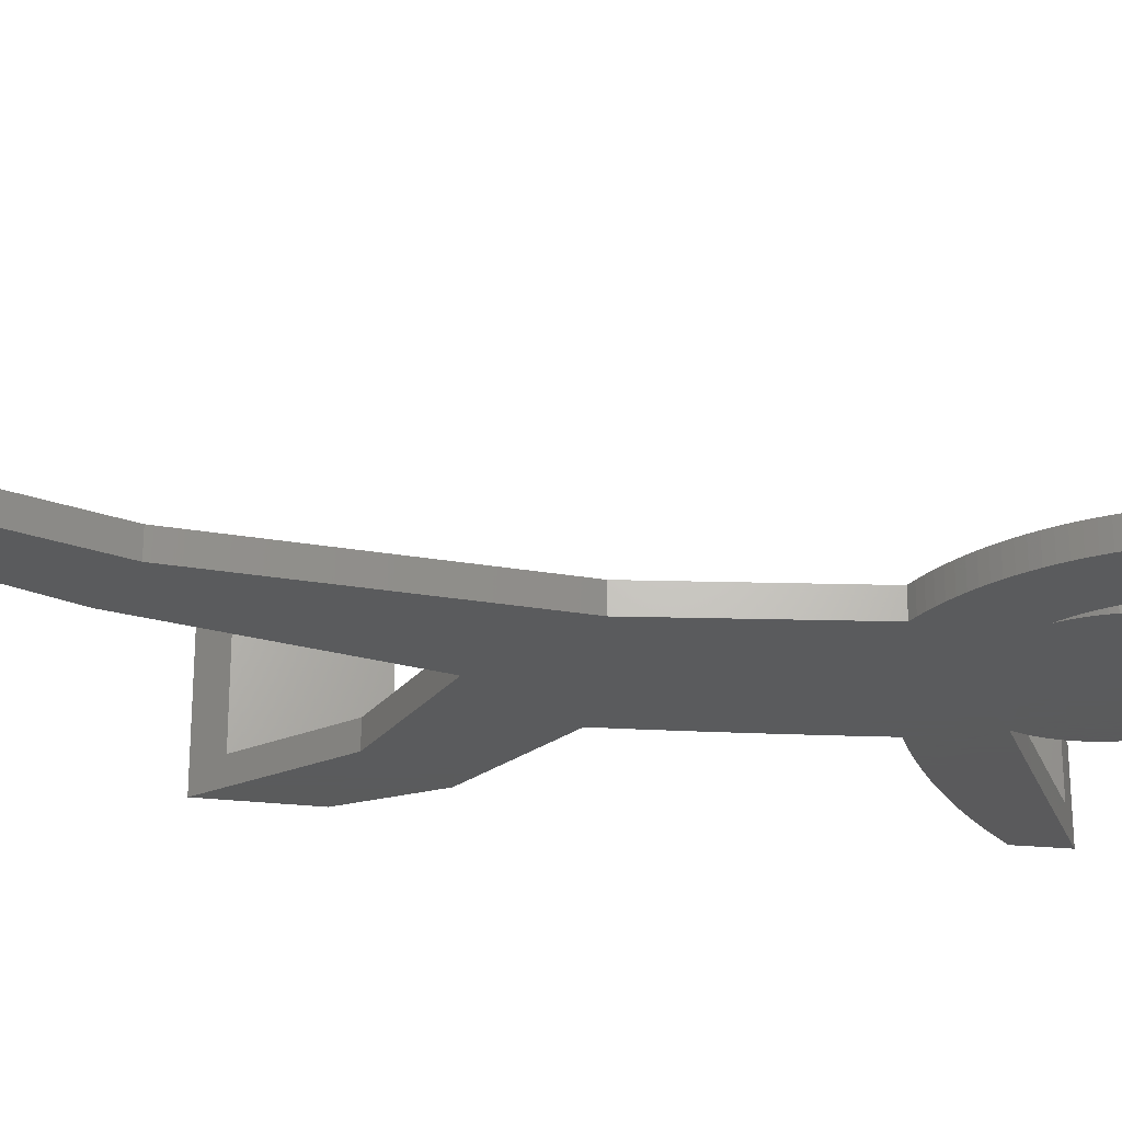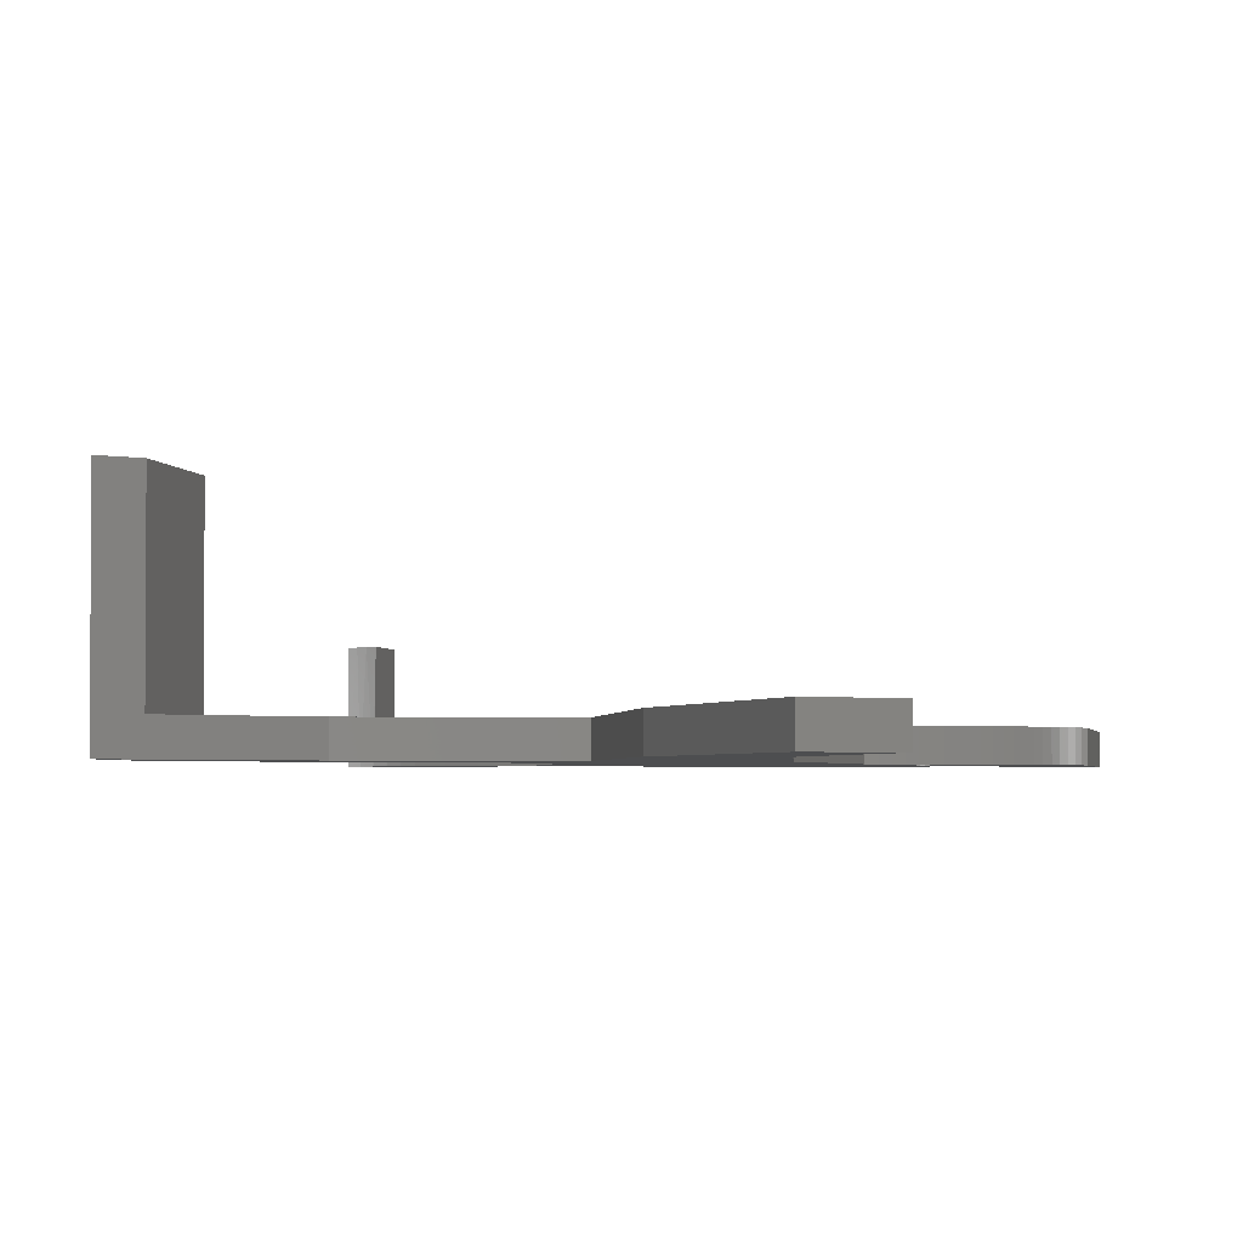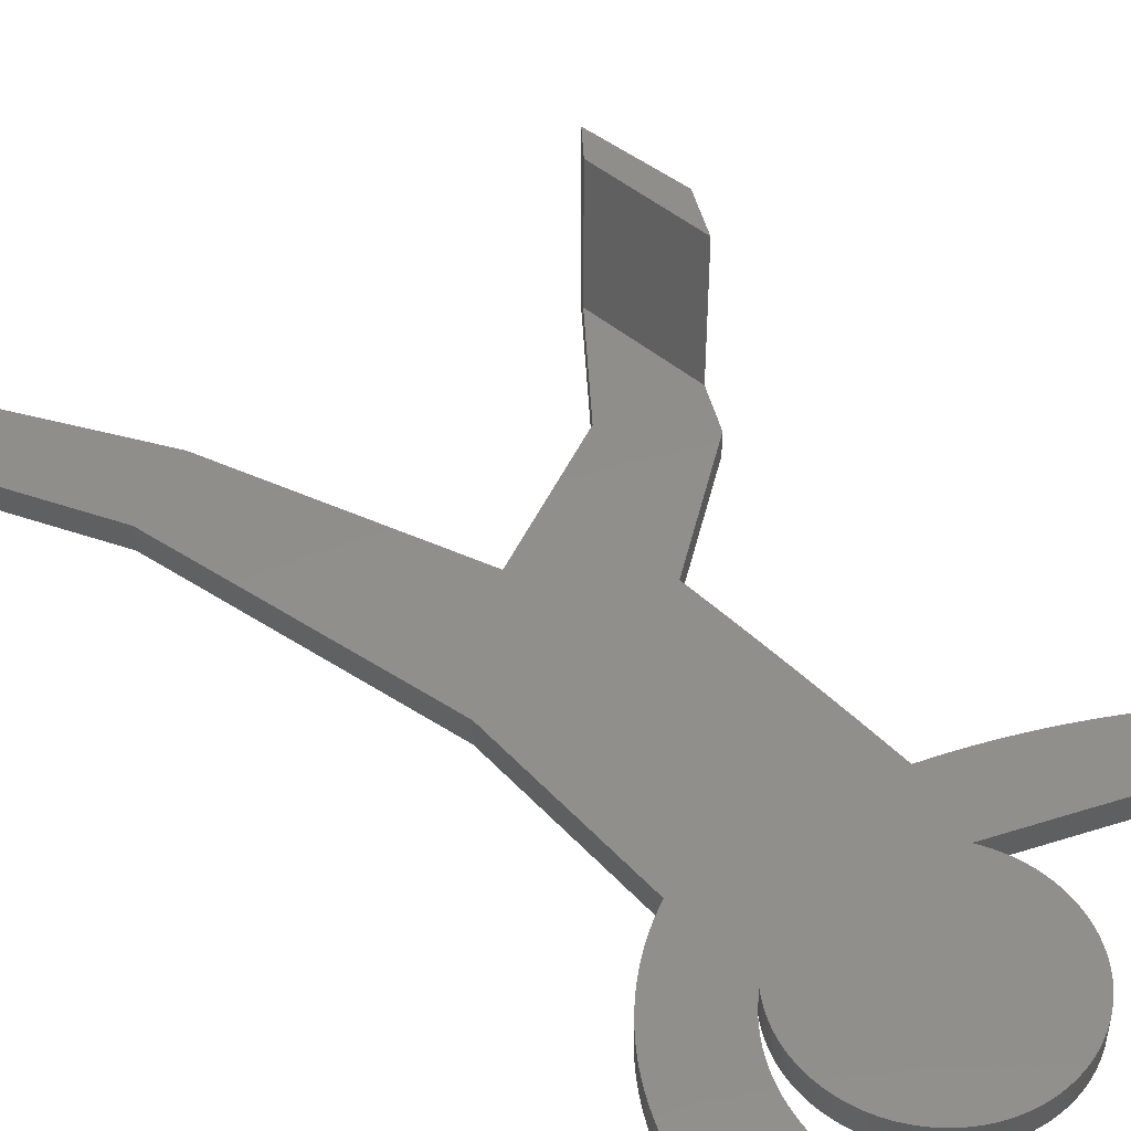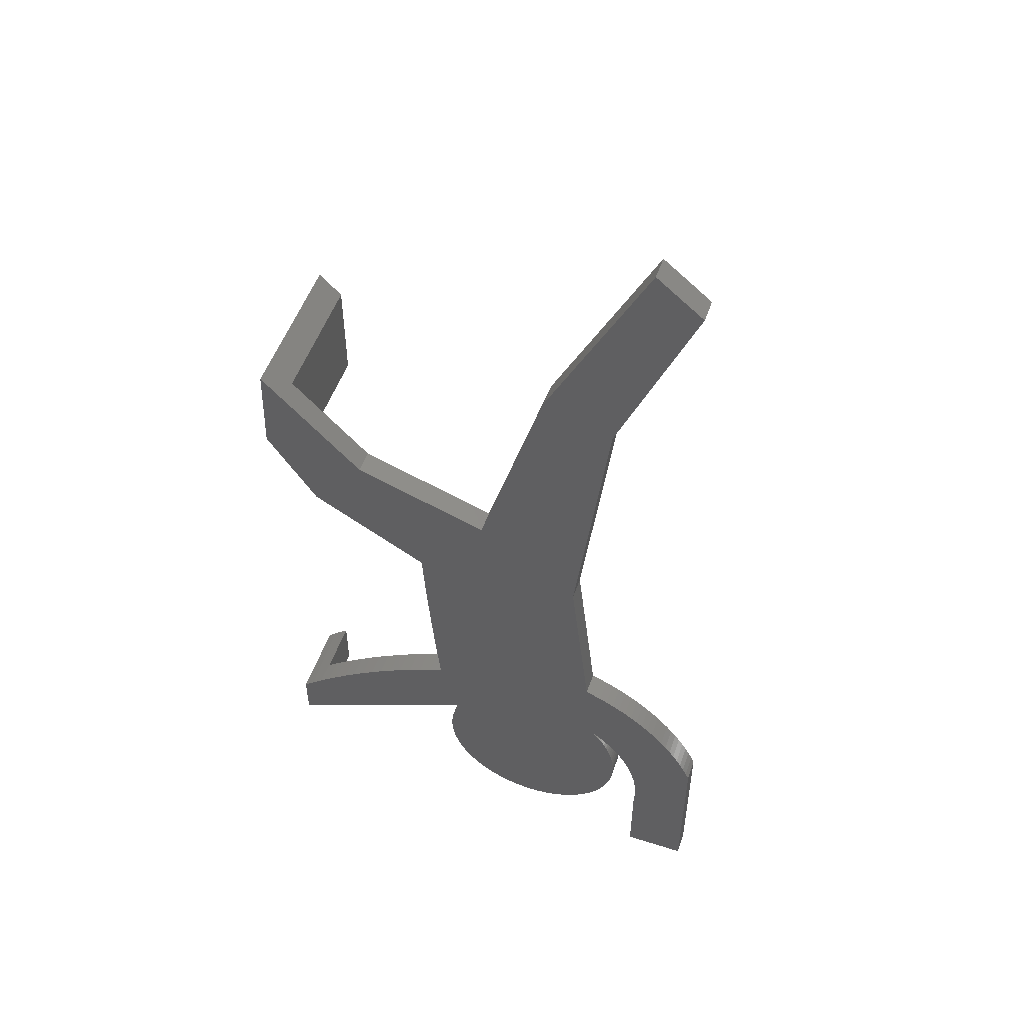
<metadata>
{"format":"stl","ext":"stl","renderer":"f3d","projection":"perspective","resolution":1024,"background":"white","views":[{"elev":-24.8,"azim":-99.3,"up":"+Z"},{"elev":-2.6,"azim":-170.4,"up":"+Z"},{"elev":47.6,"azim":-46.9,"up":"+Z"},{"elev":51.9,"azim":-161.0,"up":"+Y"}]}
</metadata>
<code>
# stl→obj: 320 verts, 636 faces
v -1.442 42.86 1.5
v -1.442 35.81 1.5
v -1.442 42.86 10
v -1.442 35.81 10
v 0.1941 38.34 0
v -0.01309 44.35 0
v 0.1941 38.34 10
v -0.01309 44.35 10
v -1.442 9.773 1.5
v -1.442 6.19 1.5
v -1.442 9.773 5
v -1.442 6.19 5
v 0.05759 5.41 0
v 0.05759 8.416 0
v 0.05759 5.41 5
v 0.05759 8.416 5
v -0.9352 9.329 5
v -0.9423 5.93 5
v -0.4351 8.876 5
v -0.4423 5.67 5
v -12.96 12.13 1.5
v -12.96 12.13 0
v -9.115 10.16 1.5
v -8.613 9.9 0
v -5.276 8.178 1.5
v -4.275 7.66 0
v -23.5 13.59 0
v -23.75 13.3 0
v -23.5 13.59 1.5
v -23.75 13.3 1.5
v -23.99 13 0
v -23.99 13 1.5
v -24.2 12.69 0
v -24.2 12.69 1.5
v -24.39 12.36 0
v -24.39 12.36 1.5
v -24.57 12.02 0
v -24.57 12.02 1.5
v -24.73 11.67 0
v -24.73 11.67 1.5
v -24.86 11.32 0
v -24.86 11.32 1.5
v -24.97 10.95 0
v -24.97 10.95 1.5
v -25.07 10.58 0
v -25.07 10.58 1.5
v -25.14 10.21 0
v -25.14 10.21 1.5
v -25.18 9.831 0
v -25.18 9.831 1.5
v -25.21 9.451 0
v -25.21 9.451 1.5
v -25.21 9.07 0
v -25.21 9.07 1.5
v -25.19 8.689 0
v -25.19 8.689 1.5
v -25.15 8.311 0
v -25.15 8.311 1.5
v -25.09 7.935 0
v -25.09 7.935 1.5
v -25 7.564 0
v -25 7.564 1.5
v -24.9 7.198 0
v -24.9 7.198 1.5
v -24.77 6.839 0
v -24.77 6.839 1.5
v -24.62 6.489 0
v -24.62 6.489 1.5
v -24.45 6.148 0
v -24.45 6.148 1.5
v -24.26 5.817 0
v -24.26 5.817 1.5
v -24.05 5.498 0
v -24.05 5.498 1.5
v -23.82 5.193 0
v -23.82 5.193 1.5
v -23.58 4.9 0
v -23.58 4.9 1.5
v -23.32 4.623 0
v -23.32 4.623 1.5
v -23.04 4.362 0
v -23.04 4.362 1.5
v -22.75 4.117 0
v -22.75 4.117 1.5
v -22.44 3.891 0
v -22.44 3.891 1.5
v -22.12 3.682 0
v -22.12 3.682 1.5
v -21.79 3.493 0
v -21.79 3.493 1.5
v -21.45 3.323 0
v -21.45 3.323 1.5
v -21.1 3.174 0
v -21.1 3.174 1.5
v -20.74 3.045 0
v -20.74 3.045 1.5
v -20.37 2.938 0
v -20.37 2.938 1.5
v -20 2.853 0
v -20 2.853 1.5
v -19.63 2.789 0
v -19.63 2.789 1.5
v -19.25 2.748 0
v -19.25 2.748 1.5
v -18.87 2.729 0
v -18.87 2.729 1.5
v -18.49 2.733 0
v -18.49 2.733 1.5
v -18.11 2.759 0
v -18.11 2.759 1.5
v -17.73 2.807 0
v -17.73 2.807 1.5
v -17.35 2.877 0
v -17.35 2.877 1.5
v -16.98 2.969 0
v -16.98 2.969 1.5
v -16.62 3.083 0
v -16.62 3.083 1.5
v -16.26 3.218 0
v -16.26 3.218 1.5
v -15.92 3.374 0
v -15.92 3.374 1.5
v -15.58 3.55 0
v -15.58 3.55 1.5
v -15.25 3.746 0
v -15.25 3.746 1.5
v -14.94 3.96 0
v -14.94 3.96 1.5
v -14.63 4.193 0
v -14.63 4.193 1.5
v -14.35 4.443 0
v -14.35 4.443 1.5
v -14.07 4.709 0
v -14.07 4.709 1.5
v -13.82 4.991 0
v -13.82 4.991 1.5
v -13.58 5.287 0
v -13.58 5.287 1.5
v -13.36 5.597 0
v -13.36 5.597 1.5
v -13.15 5.92 0
v -13.15 5.92 1.5
v -12.97 6.254 0
v -12.97 6.254 1.5
v -12.81 6.598 0
v -12.81 6.598 1.5
v -12.66 6.951 0
v -12.66 6.951 1.5
v -12.54 7.312 0
v -12.54 7.312 1.5
v -12.44 7.68 0
v -12.44 7.68 1.5
v -12.36 8.053 0
v -12.36 8.053 1.5
v -12.31 8.43 0
v -12.31 8.43 1.5
v -12.27 8.809 0
v -12.27 8.809 1.5
v -12.26 9.19 0
v -12.26 9.19 1.5
v -12.27 9.571 0
v -12.27 9.571 1.5
v -12.3 9.95 0
v -12.3 9.95 1.5
v -12.36 10.33 0
v -12.36 10.33 1.5
v -12.43 10.7 0
v -12.43 10.7 1.5
v -12.53 11.07 0
v -12.53 11.07 1.5
v -12.65 11.43 0
v -12.65 11.43 1.5
v -12.8 11.78 0
v -12.8 11.78 1.5
v -27.05 5.731 0
v -27.09 6.16 0
v -27.05 5.731 1.5
v -27.09 6.16 1.5
v -27.11 6.592 0
v -27.11 6.592 1.5
v -27.11 7.023 0
v -27.11 7.023 1.5
v -27.08 7.454 0
v -27.08 7.454 1.5
v -27.03 7.882 0
v -27.03 7.882 1.5
v -26.96 8.308 0
v -26.96 8.308 1.5
v -26.86 8.729 0
v -26.86 8.729 1.5
v -26.75 9.145 0
v -26.75 9.145 1.5
v -26.61 9.555 0
v -26.61 9.555 1.5
v -26.46 9.957 0
v -26.46 9.957 1.5
v -26.28 10.35 0
v -26.28 10.35 1.5
v -26.08 10.73 0
v -26.08 10.73 1.5
v -25.86 11.11 0
v -25.86 11.11 1.5
v -25.63 11.47 0
v -25.63 11.47 1.5
v -25.37 11.82 0
v -25.37 11.82 1.5
v -25.1 12.15 0
v -25.1 12.15 1.5
v -24.81 12.47 0
v -24.81 12.47 1.5
v -24.51 12.78 0
v -24.51 12.78 1.5
v -24.19 13.07 0
v -24.19 13.07 1.5
v -23.85 13.34 0
v -23.85 13.34 1.5
v -27.05 -0.1247 1.183e-16
v -27.05 -0.1247 1.5
v -31.01 -0.1247 -7.676e-16
v -31.01 -0.1247 1.5
v -31.01 11.18 6.168e-16
v -31.01 11.18 1.5
v -22.84 18.89 1.5
v -22.84 18.89 0
v -23.36 18.69 1.5
v -23.36 18.69 0
v -23.87 18.48 0
v -23.87 18.48 1.5
v -24.37 18.25 0
v -24.37 18.25 1.5
v -24.86 17.99 0
v -24.86 17.99 1.5
v -25.33 17.72 0
v -25.33 17.72 1.5
v -25.8 17.43 0
v -25.8 17.43 1.5
v -26.26 17.12 0
v -26.26 17.12 1.5
v -26.7 16.79 0
v -26.7 16.79 1.5
v -27.13 16.45 0
v -27.13 16.45 1.5
v -27.54 16.09 0
v -27.54 16.09 1.5
v -27.94 15.71 0
v -27.94 15.71 1.5
v -28.33 15.32 0
v -28.33 15.32 1.5
v -28.7 14.91 0
v -28.7 14.91 1.5
v -29.05 14.48 0
v -29.05 14.48 1.5
v -29.39 14.05 0
v -29.39 14.05 1.5
v -29.7 13.6 0
v -29.7 13.6 1.5
v -30 13.14 0
v -30 13.14 1.5
v -30.28 12.66 0
v -30.28 12.66 1.5
v -30.55 12.18 0
v -30.55 12.18 1.5
v -30.79 11.68 0
v -30.79 11.68 1.5
v -21.51 30.09 0
v -21.51 30.09 1.5
v -23.58 47.48 0
v -23.58 47.48 1.5
v -28.4 59.43 0
v -28.4 59.43 1.5
v -25.43 61.83 0
v -25.43 61.83 1.5
v -19.16 49.07 0
v -19.16 49.07 1.5
v -14.98 34.73 0
v -14.98 34.73 1.5
v -6.428 37.69 0
v -6.428 37.69 1.5
v -2.987 33.43 1.5
v -2.987 33.43 0
v -10.51 29.13 0
v -10.51 29.13 1.5
v -11.53 16.22 1.5
v -11.53 16.22 0
v -11.31 18.37 1.5
v -11.31 18.37 0
v -11.12 20.52 0
v -11.12 20.52 1.5
v -10.94 22.67 0
v -10.94 22.67 1.5
v -10.78 24.82 1.5
v -10.78 24.82 0
v -10.63 26.98 0
v -10.63 26.98 1.5
v -0.6281 9.053 0
v -1.328 9.674 0
v -2.041 10.28 0
v -2.149 10.37 1.5
v -2.768 10.87 0
v -2.868 10.95 1.5
v -3.507 11.44 0
v -3.6 11.51 1.5
v -4.259 12 0
v -4.344 12.06 1.5
v -5.024 12.54 0
v -5.1 12.59 1.5
v -5.8 13.06 0
v -5.868 13.1 1.5
v -6.587 13.57 0
v -6.646 13.6 1.5
v -7.386 14.05 0
v -7.436 14.08 1.5
v -8.195 14.52 0
v -8.235 14.55 1.5
v -9.014 14.97 0
v -9.045 14.99 1.5
v -9.843 15.41 0
v -9.864 15.42 1.5
v -10.68 15.82 0
v -10.69 15.83 1.5
f 1 2 3
f 3 2 4
f 5 6 7
f 7 6 8
f 4 7 3
f 3 7 8
f 9 10 11
f 11 10 12
f 13 14 15
f 15 14 16
f 11 12 17
f 17 12 18
f 19 18 20
f 16 20 15
f 16 19 20
f 17 18 19
f 21 22 23
f 23 22 24
f 25 24 26
f 10 26 13
f 20 13 15
f 20 10 13
f 20 18 10
f 10 18 12
f 23 24 25
f 25 26 10
f 27 28 29
f 29 28 30
f 30 28 31
f 32 31 33
f 34 33 35
f 36 35 37
f 38 37 39
f 40 39 41
f 42 41 43
f 44 43 45
f 46 45 47
f 48 47 49
f 50 49 51
f 52 51 53
f 54 53 55
f 56 55 57
f 58 57 59
f 60 59 61
f 62 61 63
f 64 63 65
f 66 65 67
f 68 67 69
f 70 69 71
f 72 71 73
f 74 73 75
f 76 75 77
f 78 77 79
f 80 79 81
f 82 81 83
f 84 83 85
f 86 85 87
f 88 87 89
f 90 89 91
f 92 91 93
f 94 93 95
f 96 95 97
f 98 97 99
f 100 99 101
f 102 101 103
f 104 103 105
f 106 105 107
f 108 107 109
f 110 109 111
f 112 111 113
f 114 113 115
f 116 115 117
f 118 117 119
f 120 119 121
f 122 121 123
f 124 123 125
f 126 125 127
f 128 127 129
f 130 129 131
f 132 131 133
f 134 133 135
f 136 135 137
f 138 137 139
f 140 139 141
f 142 141 143
f 144 143 145
f 146 145 147
f 148 147 149
f 150 149 151
f 152 151 153
f 154 153 155
f 156 155 157
f 158 157 159
f 160 159 161
f 162 161 163
f 164 163 165
f 166 165 167
f 168 167 169
f 170 169 171
f 172 171 173
f 174 173 22
f 21 174 22
f 30 31 32
f 32 33 34
f 34 35 36
f 36 37 38
f 38 39 40
f 40 41 42
f 42 43 44
f 44 45 46
f 46 47 48
f 48 49 50
f 50 51 52
f 52 53 54
f 54 55 56
f 56 57 58
f 58 59 60
f 60 61 62
f 62 63 64
f 64 65 66
f 66 67 68
f 68 69 70
f 70 71 72
f 72 73 74
f 74 75 76
f 76 77 78
f 78 79 80
f 80 81 82
f 82 83 84
f 84 85 86
f 86 87 88
f 88 89 90
f 90 91 92
f 92 93 94
f 94 95 96
f 96 97 98
f 98 99 100
f 100 101 102
f 102 103 104
f 104 105 106
f 106 107 108
f 108 109 110
f 110 111 112
f 112 113 114
f 114 115 116
f 116 117 118
f 118 119 120
f 120 121 122
f 122 123 124
f 124 125 126
f 126 127 128
f 128 129 130
f 130 131 132
f 132 133 134
f 134 135 136
f 136 137 138
f 138 139 140
f 140 141 142
f 142 143 144
f 144 145 146
f 146 147 148
f 148 149 150
f 150 151 152
f 152 153 154
f 154 155 156
f 156 157 158
f 158 159 160
f 160 161 162
f 162 163 164
f 164 165 166
f 166 167 168
f 168 169 170
f 170 171 172
f 172 173 174
f 175 176 177
f 177 176 178
f 178 176 179
f 180 179 181
f 182 181 183
f 184 183 185
f 186 185 187
f 188 187 189
f 190 189 191
f 192 191 193
f 194 193 195
f 196 195 197
f 198 197 199
f 200 199 201
f 202 201 203
f 204 203 205
f 206 205 207
f 208 207 209
f 210 209 211
f 212 211 213
f 214 213 215
f 216 215 27
f 29 216 27
f 178 179 180
f 180 181 182
f 182 183 184
f 184 185 186
f 186 187 188
f 188 189 190
f 190 191 192
f 192 193 194
f 194 195 196
f 196 197 198
f 198 199 200
f 200 201 202
f 202 203 204
f 204 205 206
f 206 207 208
f 208 209 210
f 210 211 212
f 212 213 214
f 214 215 216
f 217 175 218
f 218 175 177
f 219 217 220
f 220 217 218
f 221 219 222
f 222 219 220
f 223 224 225
f 225 224 226
f 227 225 226
f 227 228 225
f 227 229 228
f 228 229 230
f 230 229 231
f 232 231 233
f 234 233 235
f 236 235 237
f 238 237 239
f 240 239 241
f 242 241 243
f 244 243 245
f 246 245 247
f 248 247 249
f 250 249 251
f 252 251 253
f 254 253 255
f 256 255 257
f 258 257 259
f 260 259 261
f 262 261 263
f 264 263 221
f 222 264 221
f 230 231 232
f 232 233 234
f 234 235 236
f 236 237 238
f 238 239 240
f 240 241 242
f 242 243 244
f 244 245 246
f 246 247 248
f 248 249 250
f 250 251 252
f 252 253 254
f 254 255 256
f 256 257 258
f 258 259 260
f 260 261 262
f 262 263 264
f 265 224 266
f 266 224 223
f 267 265 268
f 268 265 266
f 269 267 270
f 270 267 268
f 271 269 272
f 272 269 270
f 273 271 274
f 274 271 272
f 275 273 276
f 276 273 274
f 277 275 278
f 278 275 276
f 8 6 1
f 3 8 1
f 278 1 277
f 277 1 6
f 279 280 2
f 2 280 5
f 7 2 5
f 7 4 2
f 281 280 282
f 282 280 279
f 283 284 285
f 285 284 286
f 287 285 286
f 287 288 285
f 287 289 288
f 288 289 290
f 290 289 291
f 291 289 292
f 293 291 292
f 293 294 291
f 293 281 294
f 294 281 282
f 16 14 19
f 19 14 295
f 17 295 296
f 11 296 9
f 11 17 296
f 19 295 17
f 296 297 9
f 9 297 298
f 298 297 299
f 300 299 301
f 302 301 303
f 304 303 305
f 306 305 307
f 308 307 309
f 310 309 311
f 312 311 313
f 314 313 315
f 316 315 317
f 318 317 319
f 320 319 284
f 283 320 284
f 298 299 300
f 300 301 302
f 302 303 304
f 304 305 306
f 306 307 308
f 308 309 310
f 310 311 312
f 312 313 314
f 314 315 316
f 316 317 318
f 318 319 320
f 9 298 10
f 10 298 300
f 25 300 302
f 304 25 302
f 304 306 25
f 25 306 308
f 310 25 308
f 310 23 25
f 310 312 23
f 23 312 314
f 316 23 314
f 316 318 23
f 23 318 320
f 21 320 283
f 285 21 283
f 285 223 21
f 285 288 223
f 223 288 266
f 266 288 276
f 274 266 276
f 274 268 266
f 274 272 268
f 268 272 270
f 10 300 25
f 23 320 21
f 288 290 276
f 276 290 291
f 294 276 291
f 294 282 276
f 276 282 279
f 278 279 2
f 1 278 2
f 276 279 278
f 21 223 29
f 112 29 110
f 112 21 29
f 112 114 21
f 21 114 116
f 118 21 116
f 118 120 21
f 21 120 122
f 124 21 122
f 124 126 21
f 21 126 128
f 130 21 128
f 130 132 21
f 21 132 134
f 136 21 134
f 136 138 21
f 21 138 140
f 142 21 140
f 142 144 21
f 21 144 146
f 174 146 148
f 172 148 150
f 170 150 152
f 168 152 154
f 166 154 156
f 164 156 158
f 162 158 160
f 162 164 158
f 223 225 29
f 29 225 228
f 230 29 228
f 230 232 29
f 29 232 234
f 236 29 234
f 236 238 29
f 29 238 240
f 242 29 240
f 242 244 29
f 29 244 246
f 248 29 246
f 248 250 29
f 29 250 252
f 254 29 252
f 254 256 29
f 29 256 216
f 216 256 214
f 214 256 212
f 212 256 210
f 210 256 208
f 208 256 206
f 206 256 204
f 204 256 202
f 202 256 200
f 200 256 198
f 198 256 196
f 196 256 194
f 194 256 192
f 192 256 190
f 190 256 188
f 188 256 258
f 260 188 258
f 260 186 188
f 260 262 186
f 186 262 184
f 184 262 264
f 222 184 264
f 222 182 184
f 222 180 182
f 222 178 180
f 222 220 178
f 178 220 177
f 177 220 218
f 30 104 29
f 30 102 104
f 30 100 102
f 30 98 100
f 30 96 98
f 30 94 96
f 30 92 94
f 30 90 92
f 30 88 90
f 30 86 88
f 30 84 86
f 30 82 84
f 30 32 82
f 82 32 80
f 80 32 78
f 78 32 76
f 76 32 74
f 74 32 34
f 72 34 36
f 70 36 38
f 68 38 40
f 66 40 42
f 64 42 44
f 62 44 46
f 60 46 48
f 58 48 50
f 56 50 52
f 54 56 52
f 74 34 72
f 72 36 70
f 70 38 68
f 68 40 66
f 66 42 64
f 64 44 62
f 62 46 60
f 60 48 58
f 58 50 56
f 104 106 29
f 29 106 108
f 110 29 108
f 21 146 174
f 174 148 172
f 172 150 170
f 170 152 168
f 168 154 166
f 166 156 164
f 26 296 13
f 26 297 296
f 26 299 297
f 26 301 299
f 26 303 301
f 26 305 303
f 26 307 305
f 26 24 307
f 307 24 309
f 309 24 311
f 311 24 313
f 313 24 315
f 315 24 317
f 317 24 22
f 319 22 284
f 319 317 22
f 173 145 22
f 173 147 145
f 173 171 147
f 147 171 149
f 149 171 169
f 151 169 167
f 153 167 165
f 155 165 163
f 157 163 161
f 159 157 161
f 149 169 151
f 151 167 153
f 153 165 155
f 155 163 157
f 145 143 22
f 22 143 141
f 139 22 141
f 139 137 22
f 22 137 135
f 133 22 135
f 133 131 22
f 22 131 129
f 127 22 129
f 127 125 22
f 22 125 123
f 121 22 123
f 121 119 22
f 22 119 117
f 115 22 117
f 115 113 22
f 22 113 111
f 27 111 109
f 107 27 109
f 107 105 27
f 27 105 103
f 101 27 103
f 101 99 27
f 27 99 97
f 95 27 97
f 95 93 27
f 27 93 91
f 89 27 91
f 89 87 27
f 27 87 85
f 83 27 85
f 83 81 27
f 27 81 79
f 77 27 79
f 77 28 27
f 77 75 28
f 28 75 31
f 31 75 73
f 33 73 71
f 35 71 69
f 37 69 67
f 39 67 65
f 41 65 63
f 43 63 61
f 45 61 59
f 47 59 57
f 49 57 55
f 51 55 53
f 51 49 55
f 22 111 27
f 224 27 226
f 224 22 27
f 224 286 22
f 224 287 286
f 224 265 287
f 287 265 289
f 289 265 275
f 292 275 293
f 292 289 275
f 31 73 33
f 33 71 35
f 35 69 37
f 37 67 39
f 39 65 41
f 41 63 43
f 43 61 45
f 45 59 47
f 47 57 49
f 215 229 27
f 215 231 229
f 215 213 231
f 231 213 233
f 233 213 235
f 235 213 237
f 237 213 239
f 239 213 241
f 241 213 243
f 243 213 245
f 245 213 211
f 247 211 249
f 247 245 211
f 211 209 249
f 249 209 207
f 205 249 207
f 205 203 249
f 249 203 201
f 199 249 201
f 199 197 249
f 249 197 195
f 193 249 195
f 193 251 249
f 193 191 251
f 251 191 253
f 253 191 255
f 255 191 189
f 257 189 187
f 259 187 185
f 261 185 263
f 261 259 185
f 255 189 257
f 257 187 259
f 185 183 263
f 263 183 221
f 221 183 181
f 179 221 181
f 179 176 221
f 221 176 219
f 219 176 175
f 217 219 175
f 229 227 27
f 27 227 226
f 275 265 273
f 273 265 267
f 271 267 269
f 271 273 267
f 277 280 275
f 277 5 280
f 277 6 5
f 280 281 275
f 275 281 293
f 286 284 22
f 296 295 13
f 13 295 14

</code>
